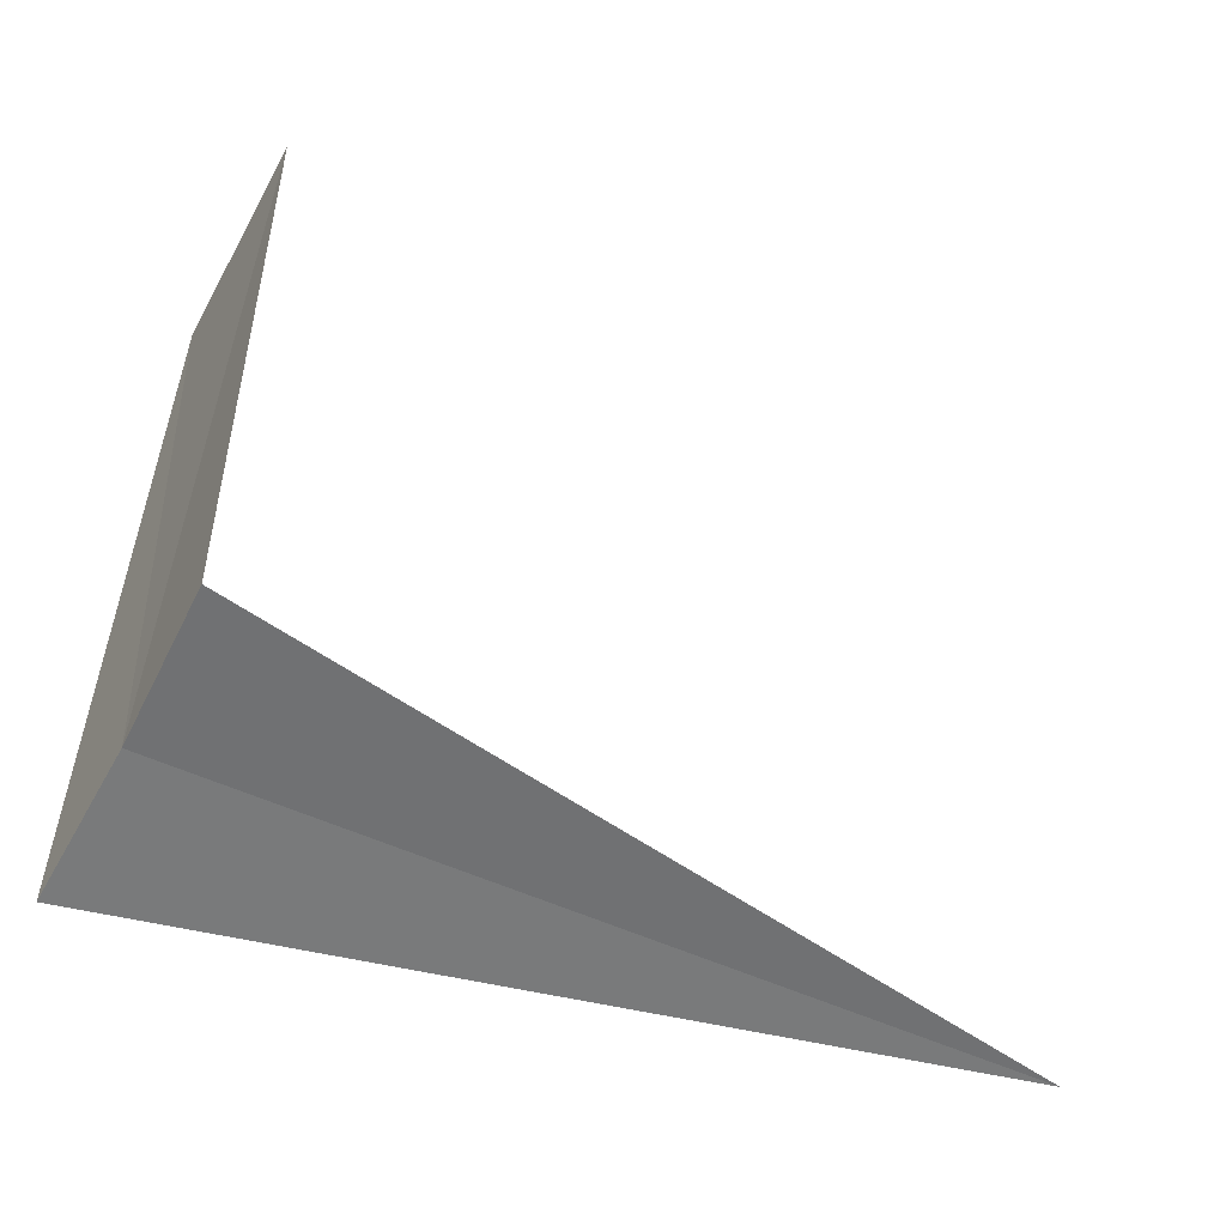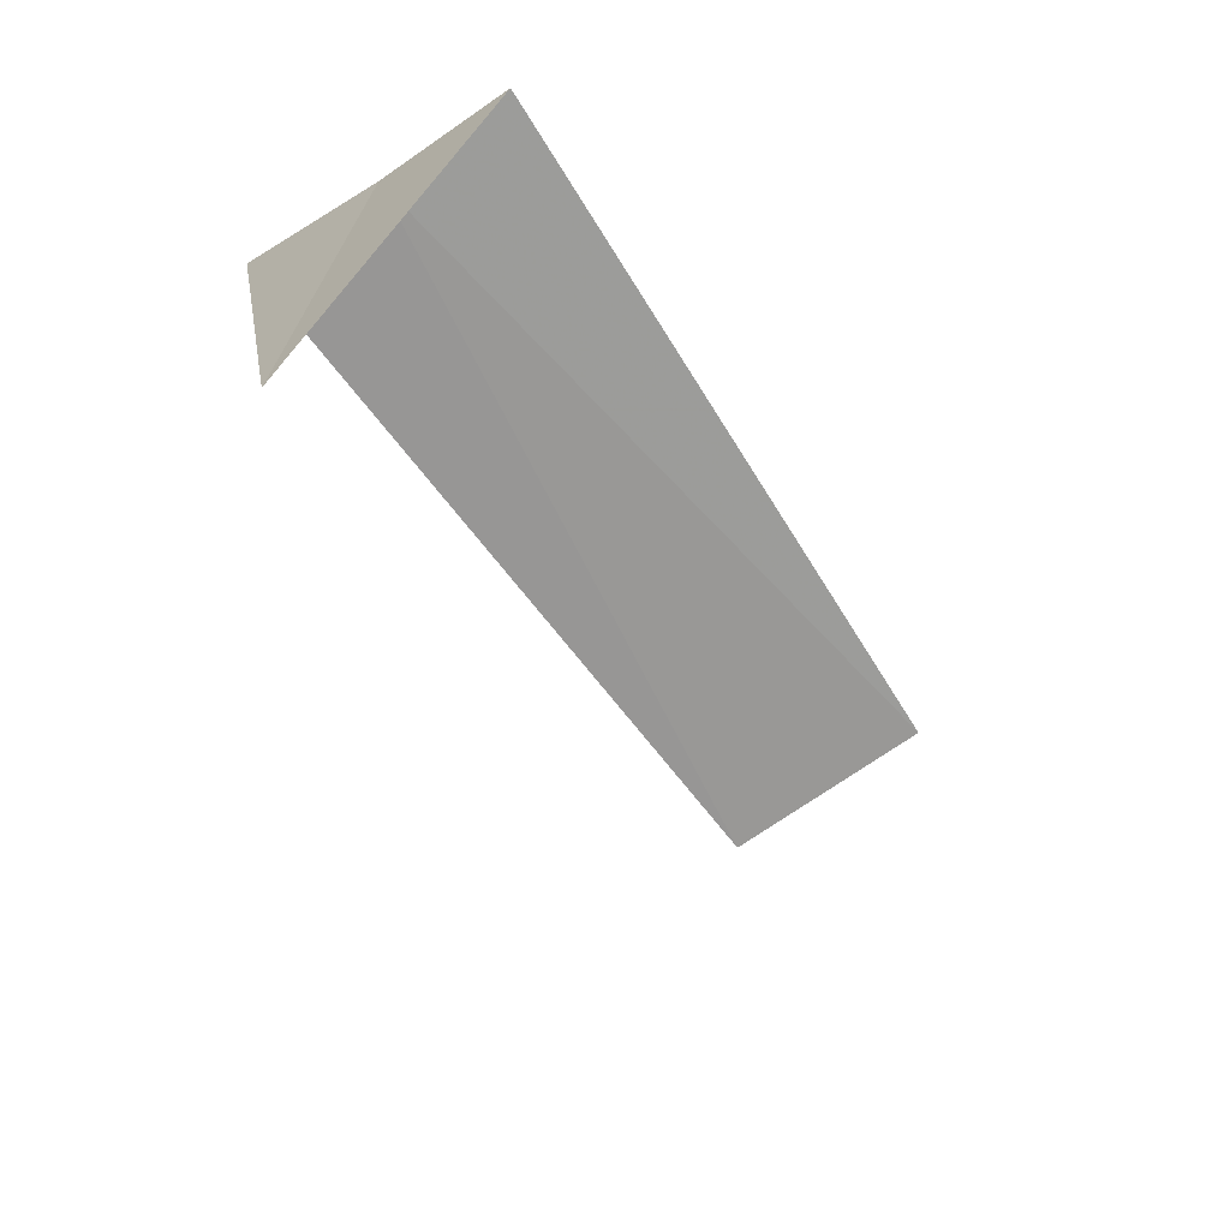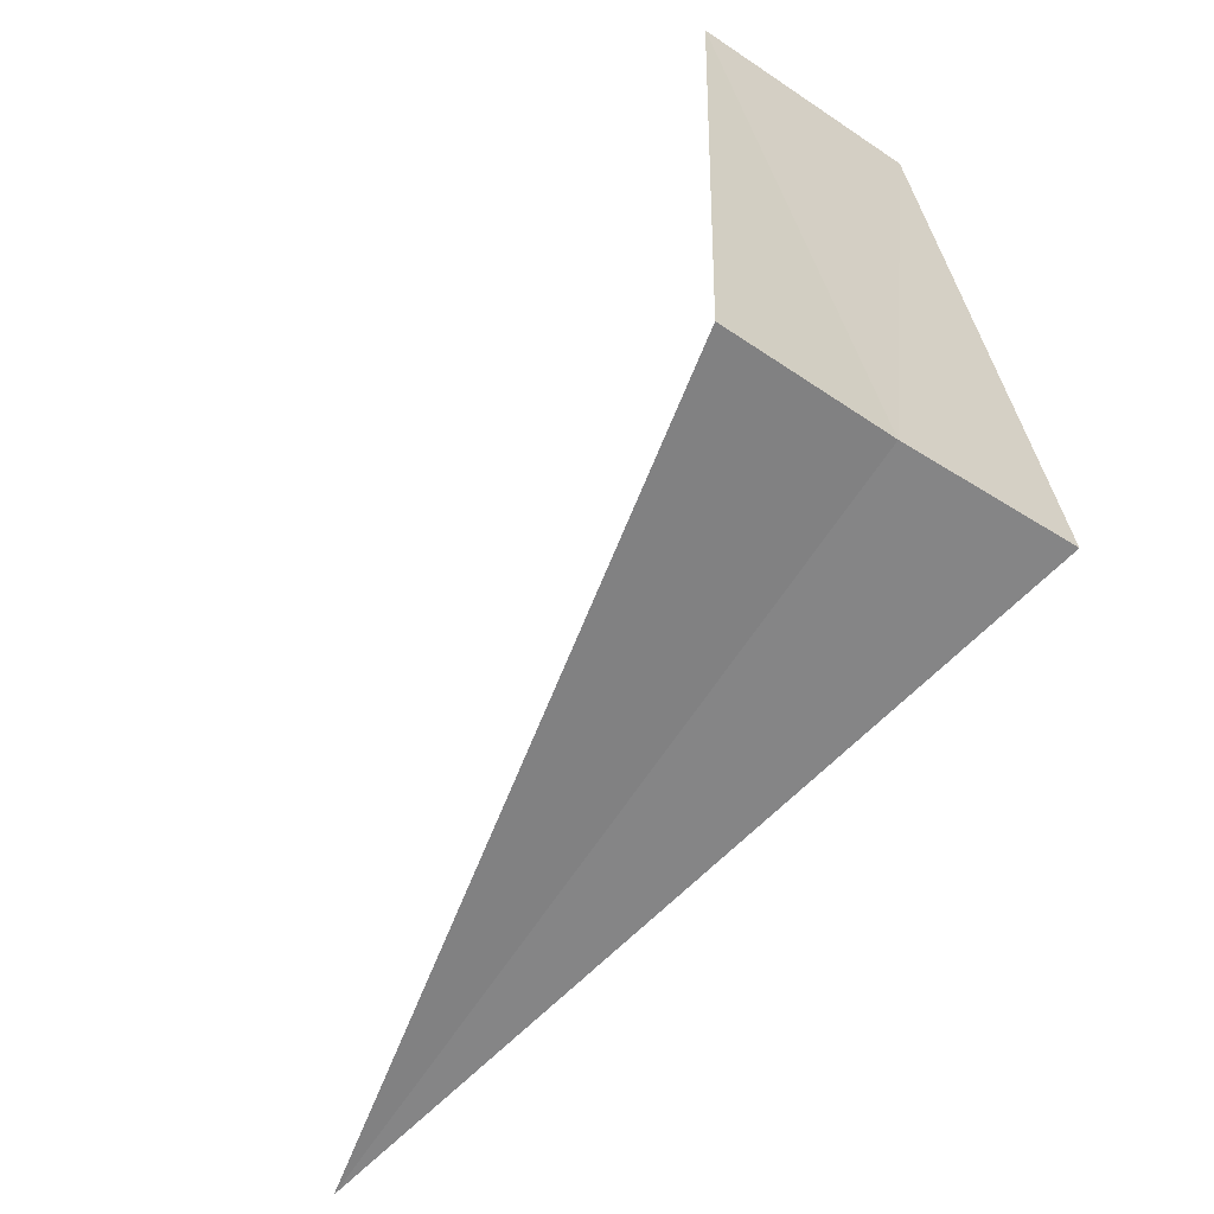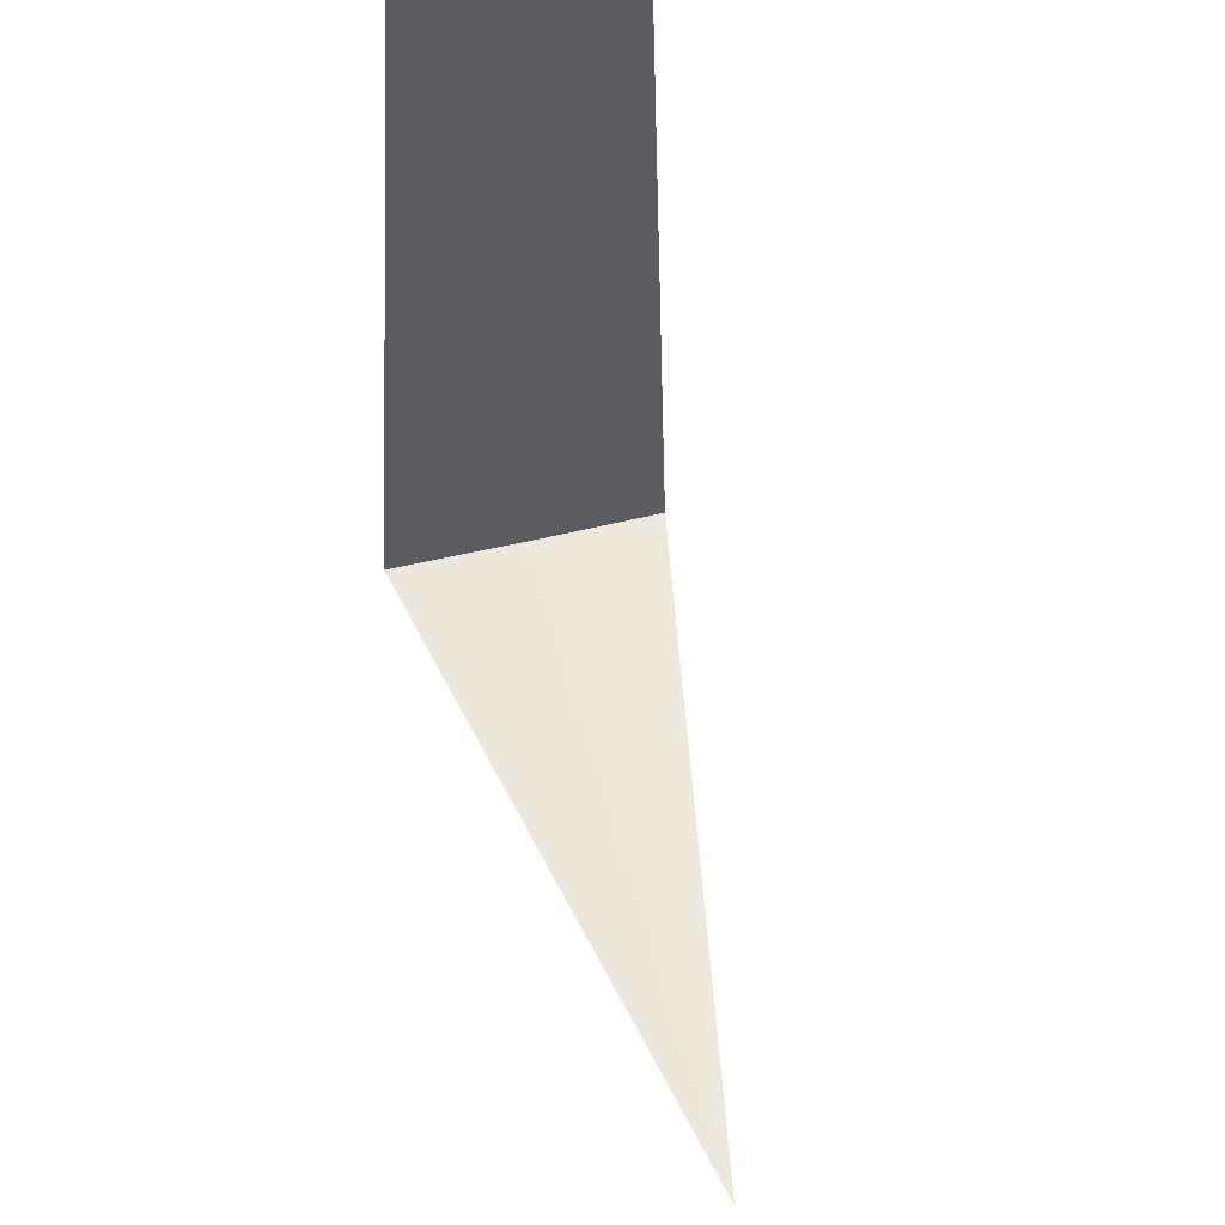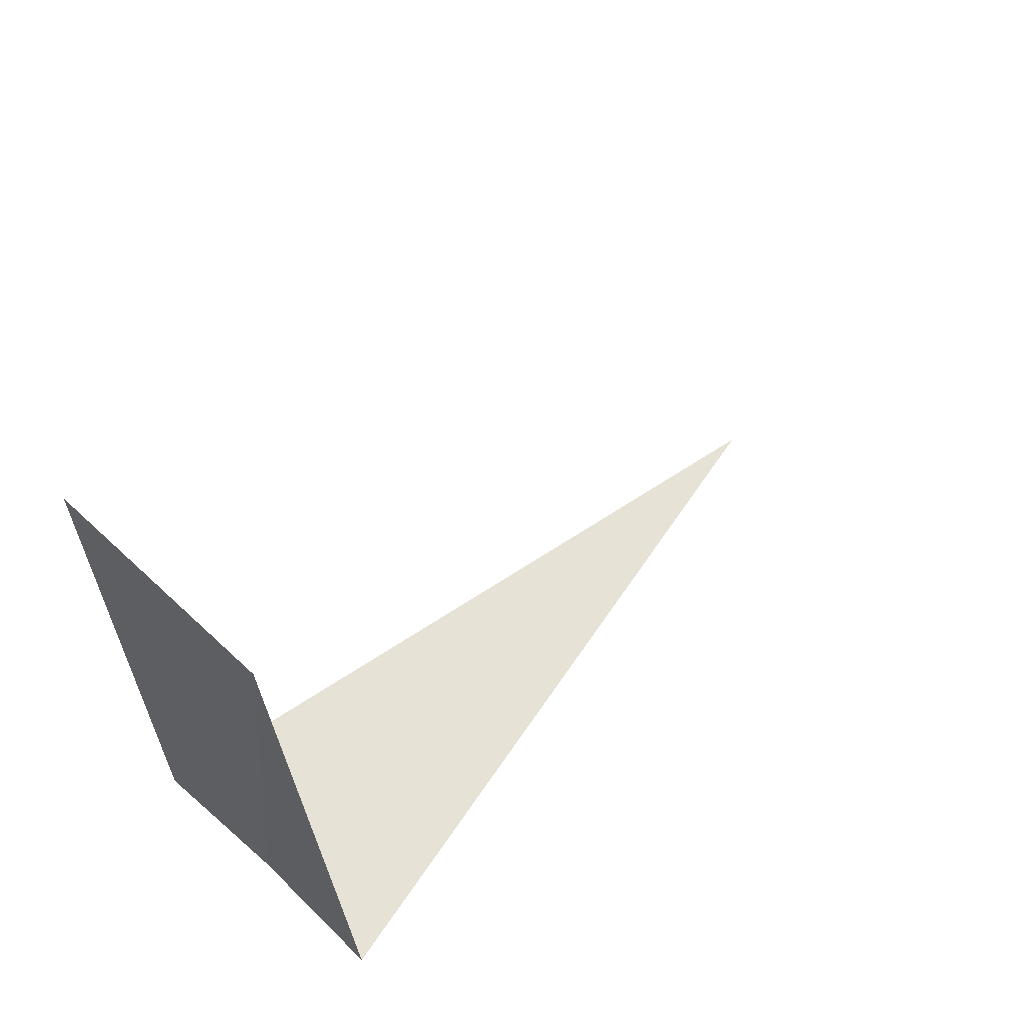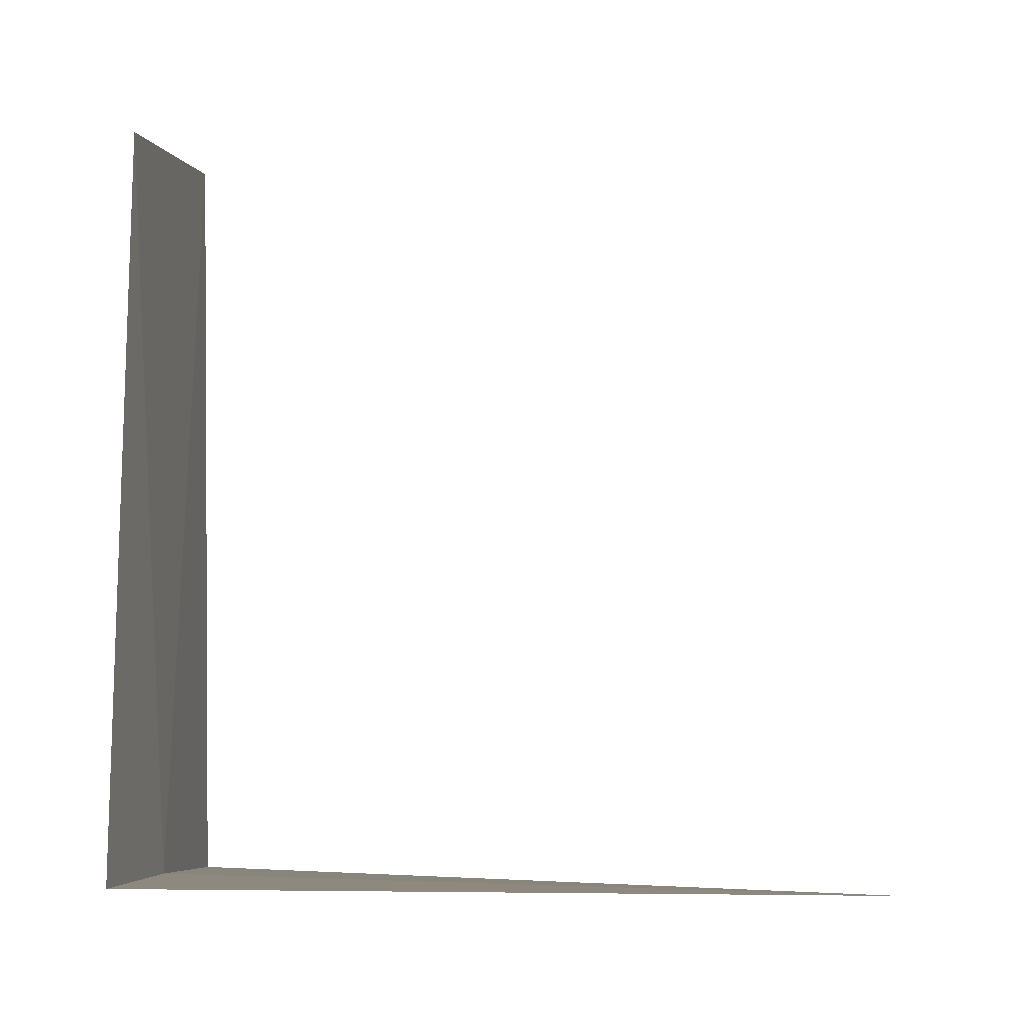
<metadata>
{"format":"obj","ext":"obj","renderer":"f3d","projection":"perspective","resolution":1024,"background":"white","views":[{"elev":-53.9,"azim":65.1,"up":"+Y"},{"elev":-70.9,"azim":36.3,"up":"+Z"},{"elev":-62.5,"azim":-31.2,"up":"+Y"},{"elev":54.0,"azim":166.2,"up":"+Y"},{"elev":64.5,"azim":46.5,"up":"+Y"},{"elev":-2.3,"azim":103.7,"up":"+Y"}]}
</metadata>
<code>
v -0.7548 14.98 3.769
v -1.148e-15 15 3.75
v -0.8312 14.98 2.551e-16
v -1.508 14.92 3.826
v -0.2772 18.75 3.753
v -1.384 18.75 3.814
f 1 4 3
f 1 5 6
f 1 6 4
f 1 2 5
f 1 3 2

</code>
